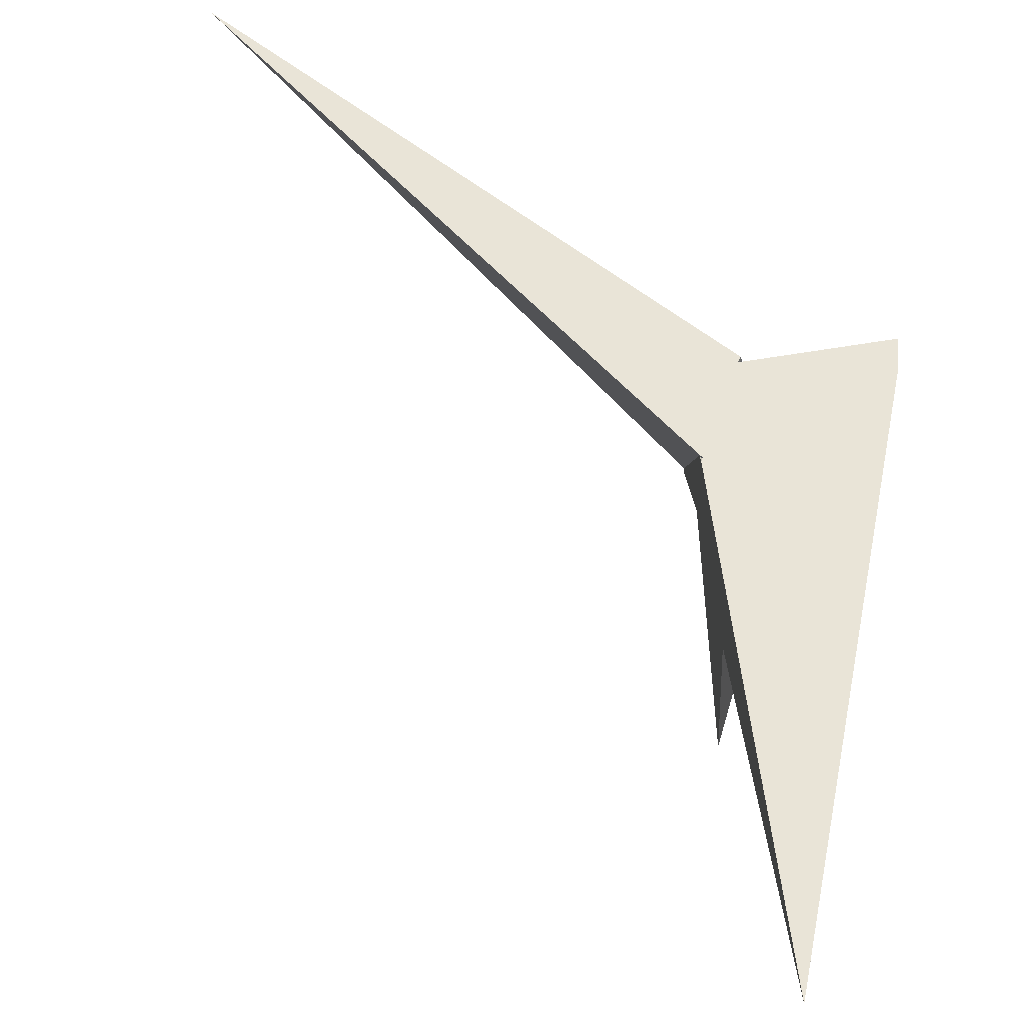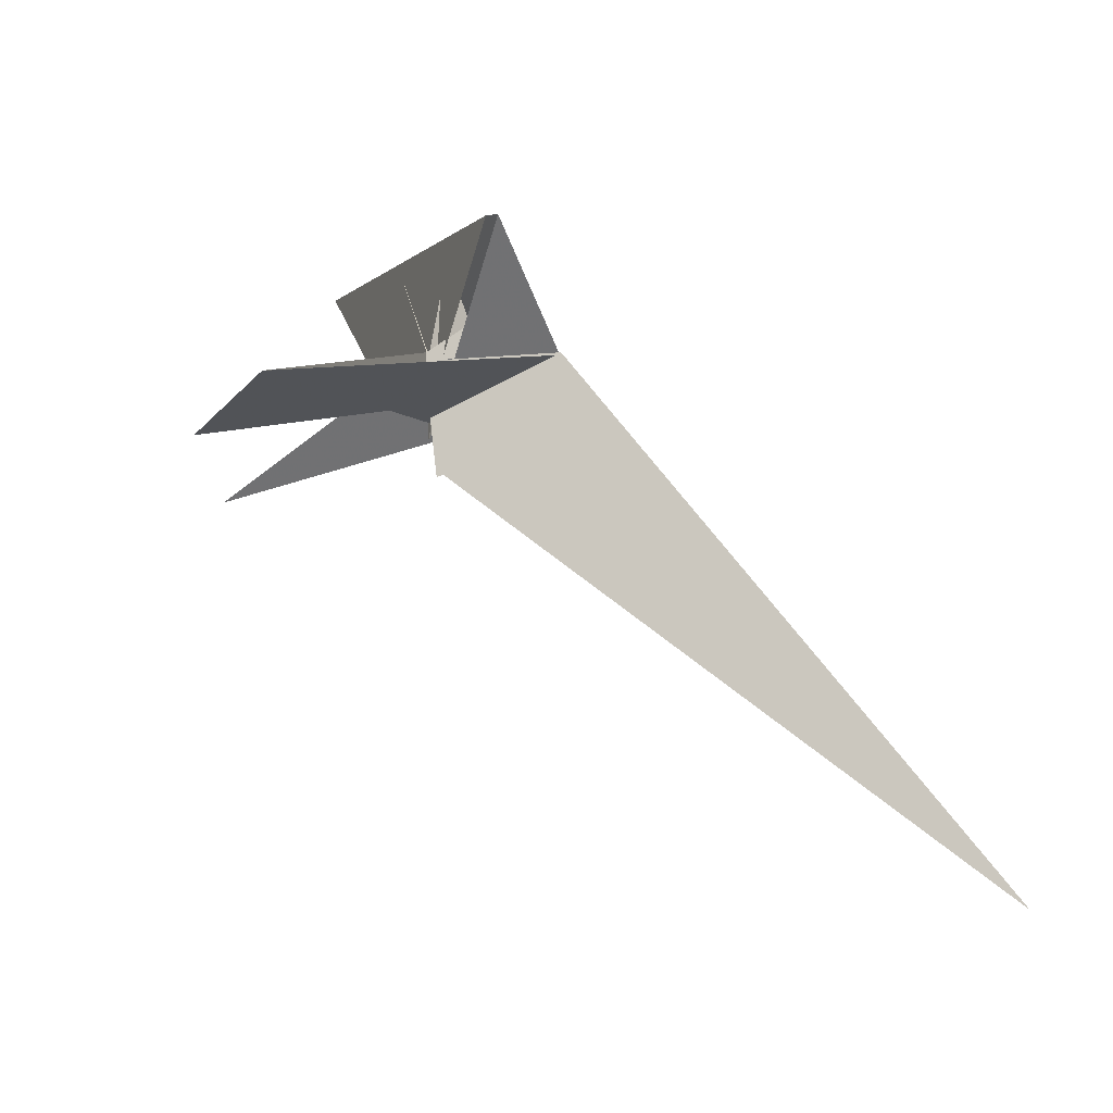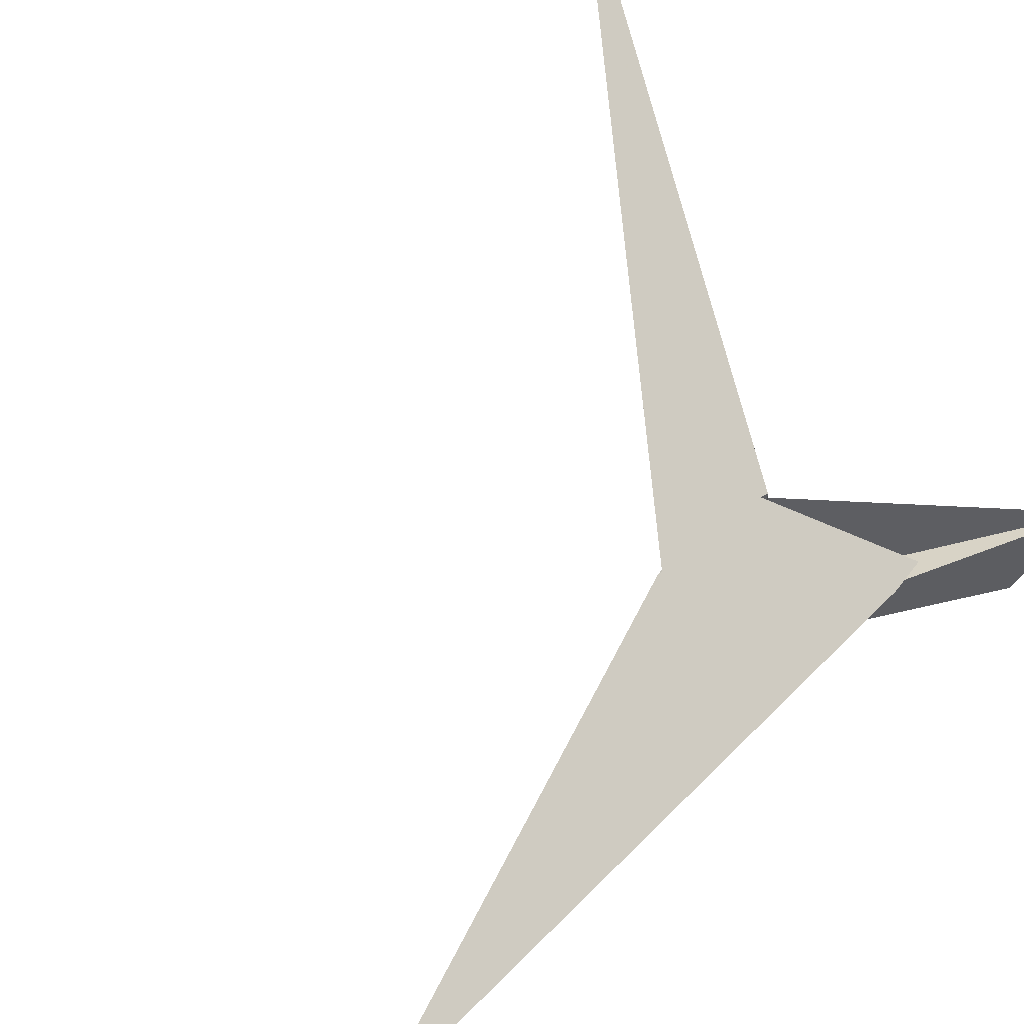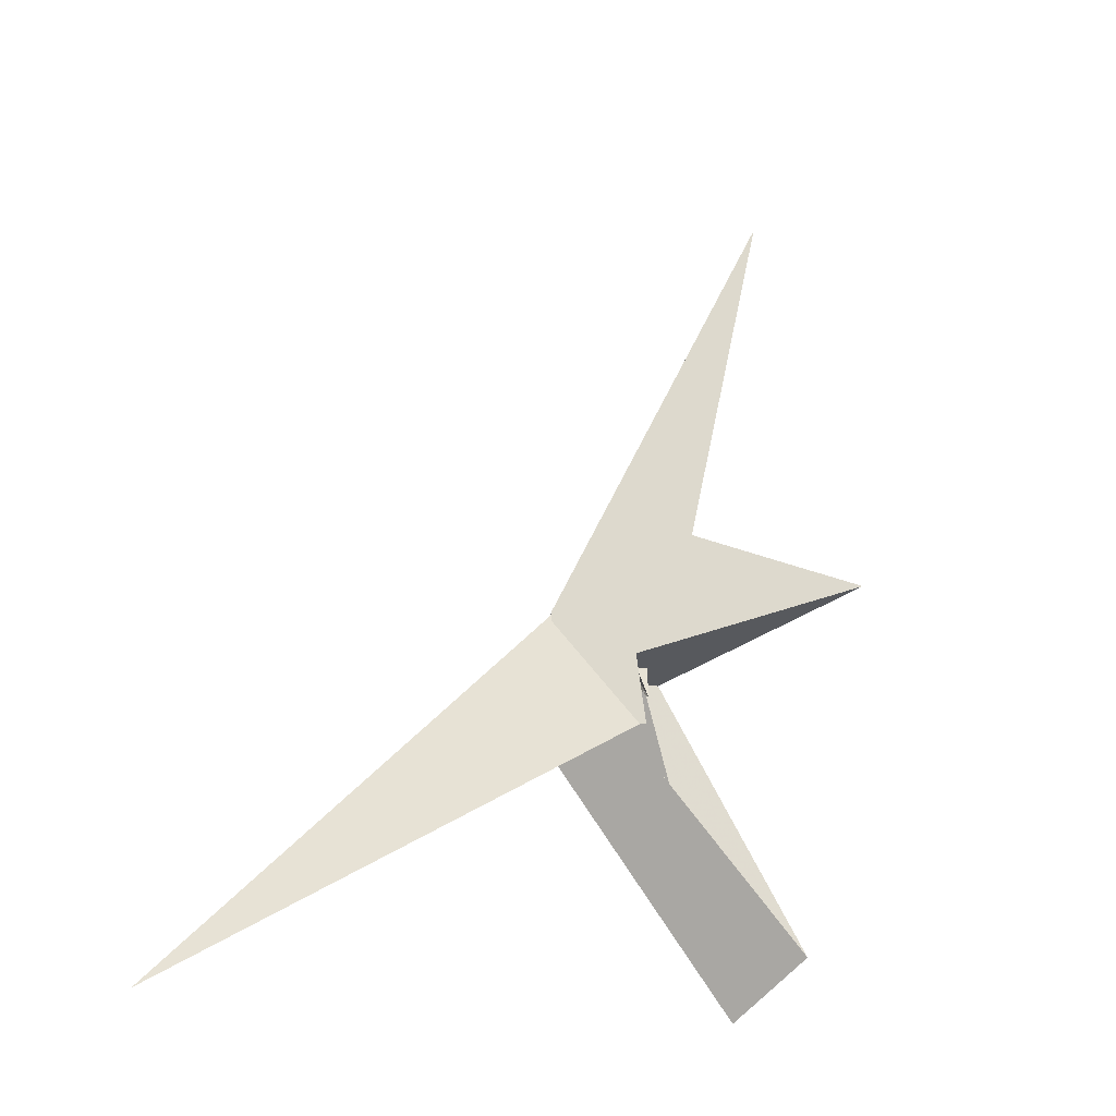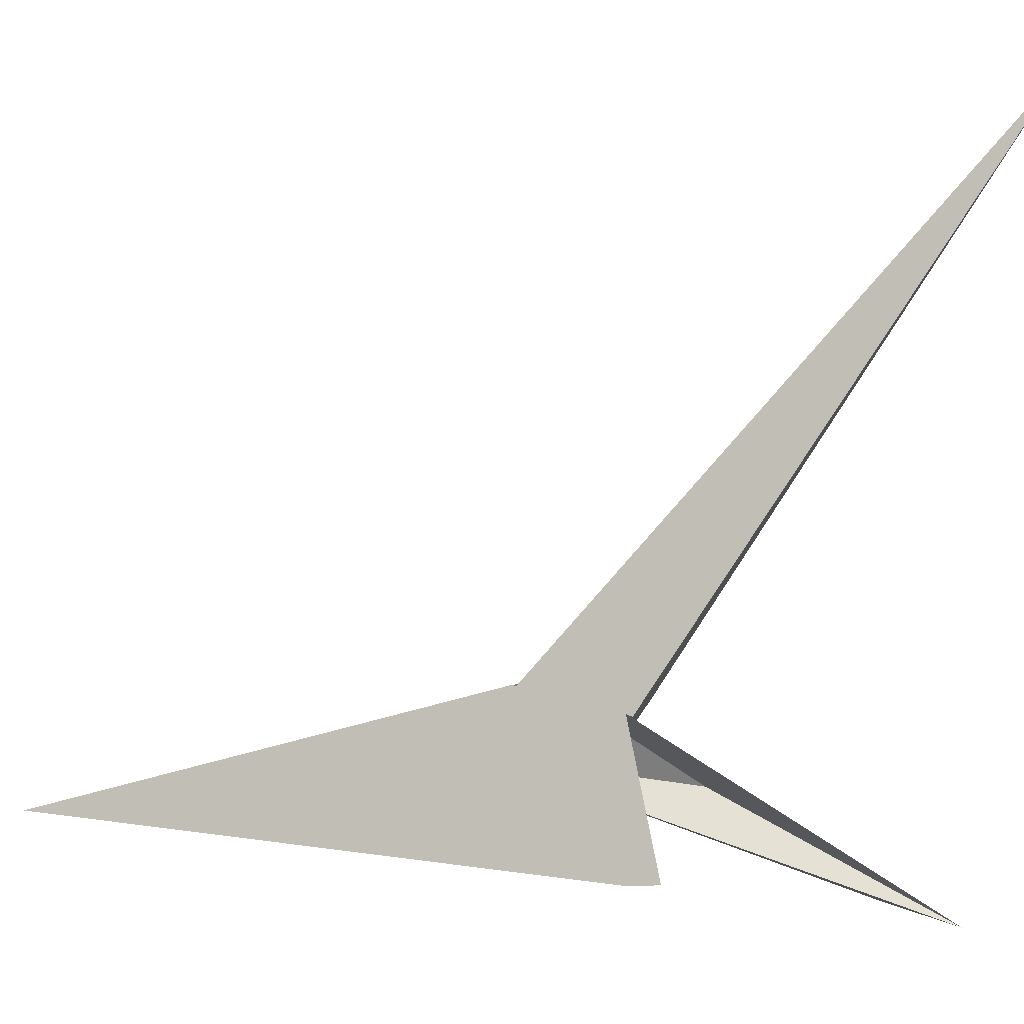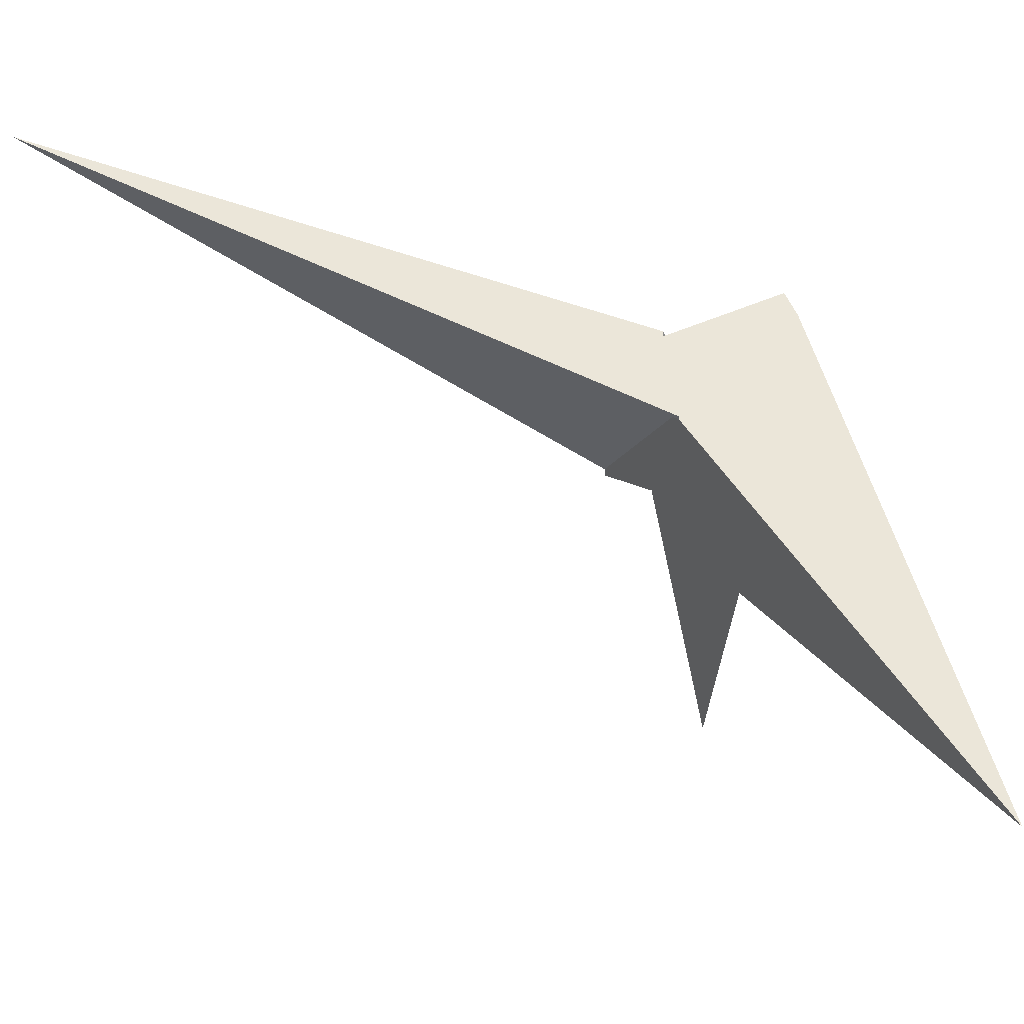
<metadata>
{"format":"obj","ext":"obj","renderer":"f3d","projection":"perspective","resolution":1024,"background":"white","views":[{"elev":36.4,"azim":-174.2,"up":"+Z"},{"elev":-74.8,"azim":-62.6,"up":"+Y"},{"elev":53.7,"azim":-135.2,"up":"+Z"},{"elev":-15.6,"azim":107.9,"up":"+Y"},{"elev":76.9,"azim":-86.9,"up":"+Z"},{"elev":24.8,"azim":158.9,"up":"+Z"}]}
</metadata>
<code>
v 5.988 -1.539 -19.38
v 14.23 0.9021 -21.54
v -2.706 -4.511 -15.74
v -9.039 -4.136 -21.75
v 5.854 -12.35 17.42
v 10.26 -2 -14.61
v -35.45 -22.46 21
v -2.133 -4.398 -15.69
v -6.346 -6.635 -11.21
v 0.1575 -10.88 8.14
v 4.792 18.4 -88.31
v -1.965 36.79 -4.492
v -2.467 25.65 -7.817
v 6.91 -9.075 -22.07
v -36.95 -103.8 -36.25
v -28.03 23.8 0.6942
v 10.46 -11.92 -24.23
v 9.603 27.88 -11.41
v -5.262 -7.187 -17.15
v -9.894 -4.44 -14.64
v 5.008 -13.49 -10.59
v -28.83 -85.54 -61.59
v 13.51 15.88 5.093
v -23.4 60.53 -19.11
v -0.6036 -10.03 -15.12
v 3.652 16.57 -4.233
v 14.1 12.92 4.906
v 5.092 -14.02 18.14
v 5.666 -11.82 -20.04
v 13.98 5.759 -2.346
v 14.59 7.089 -3.076
v 14.13 6.268 -10.25
v -35.79 -14.34 17.4
v -18.01 145.1 -52.77
v -2.813 25.07 0.6724
v 160.3 -108.3 63.21
v -2.006 27.43 -0.3528
v -4.609 11.82 -19.05
v 5.198 38.52 -36.82
v -4.651 17.31 -3.58
v 3.946 15.73 -4.706
v -12 -3.544 7.425
v 18.41 -21.3 -25.66
v 18.61 -21.46 -23.74
f 1 2 11 4 3 8 9 10 7 5 6
f 1 2 18 13 12 16 19 20 15 14 17
f 3 4 22 21 25 24 13 12 23 27 26
f 5 6 30 31 32 29 14 15 22 21 28
f 5 7 33 34 23 12 16 35 37 36 28
f 8 9 25 24 33 34 39 38 17 14 29
f 7 10 42 40 41 30 31 18 13 24 33
f 3 8 29 32 43 19 16 35 40 41 26
f 9 10 42 20 19 43 44 36 28 21 25
f 4 11 39 38 37 35 40 42 20 15 22
f 1 6 30 41 26 27 44 36 37 38 17
f 2 11 39 34 23 27 44 43 32 31 18

</code>
